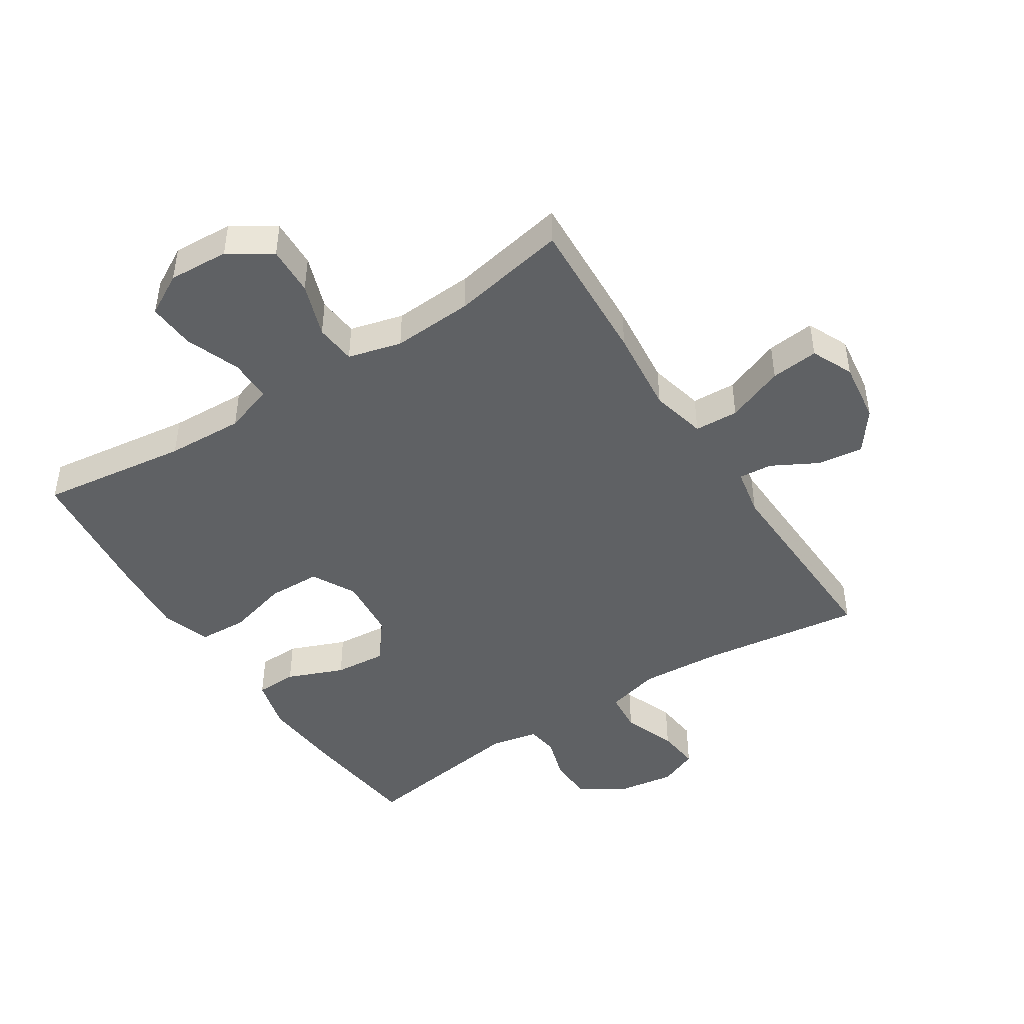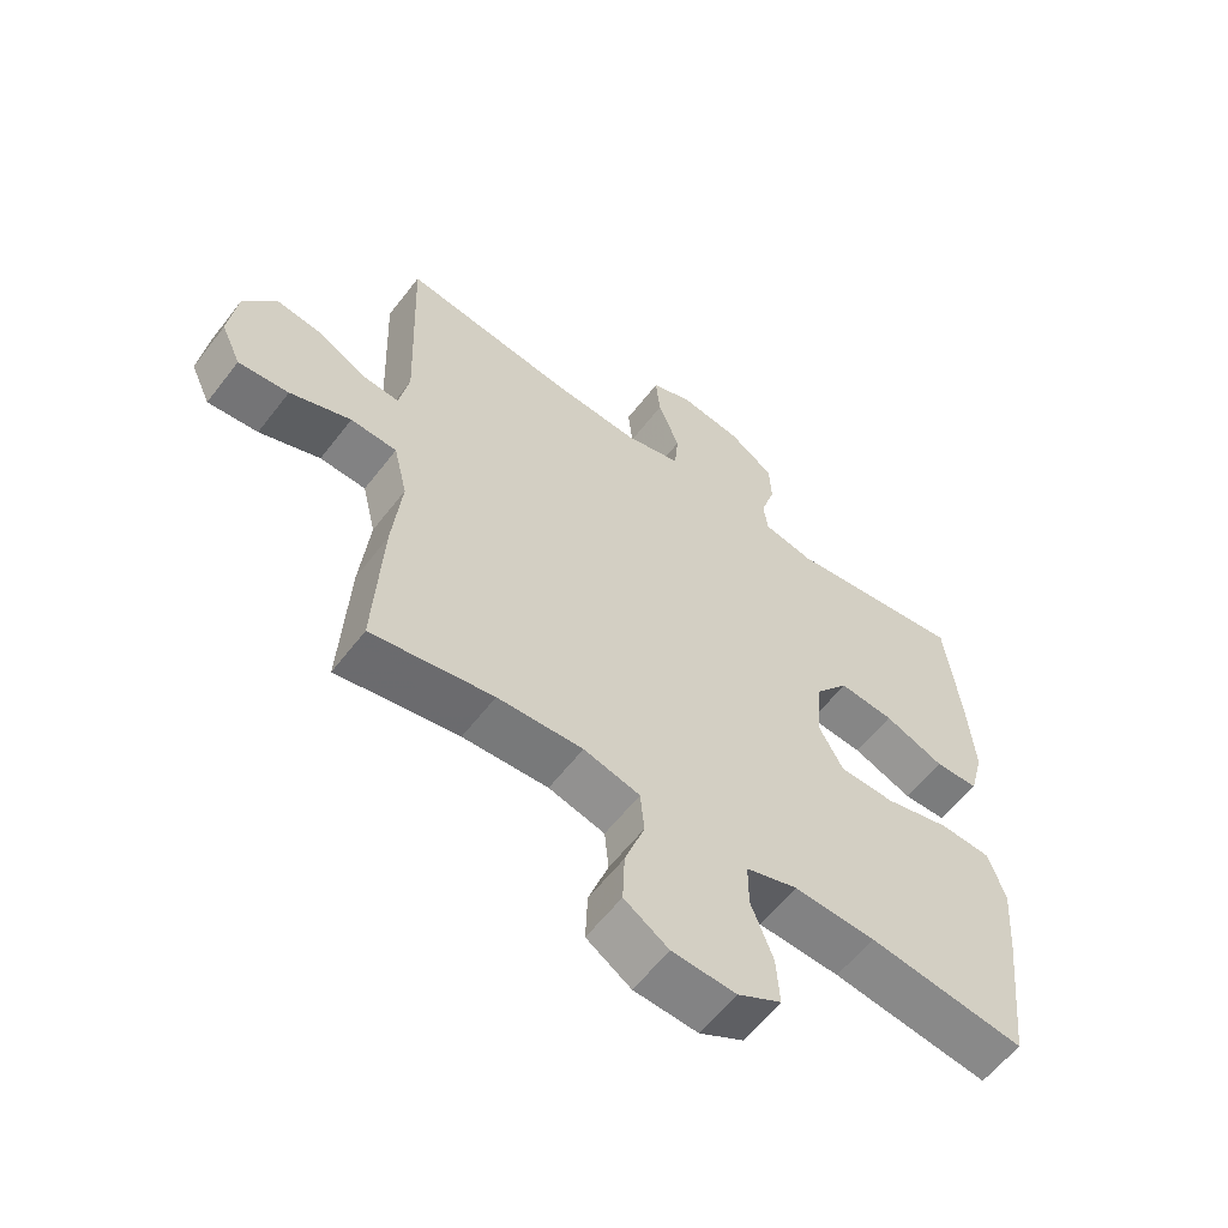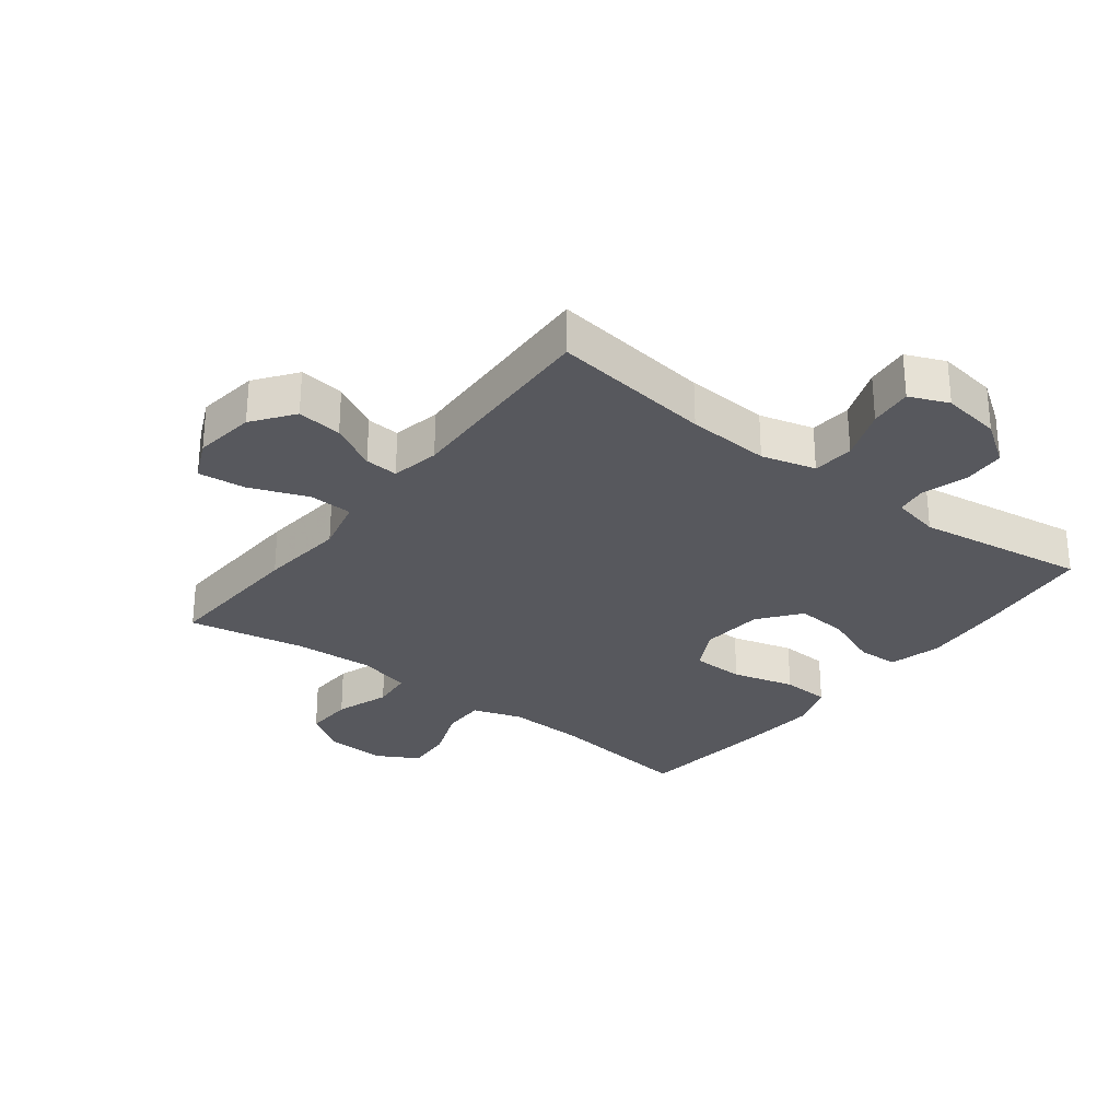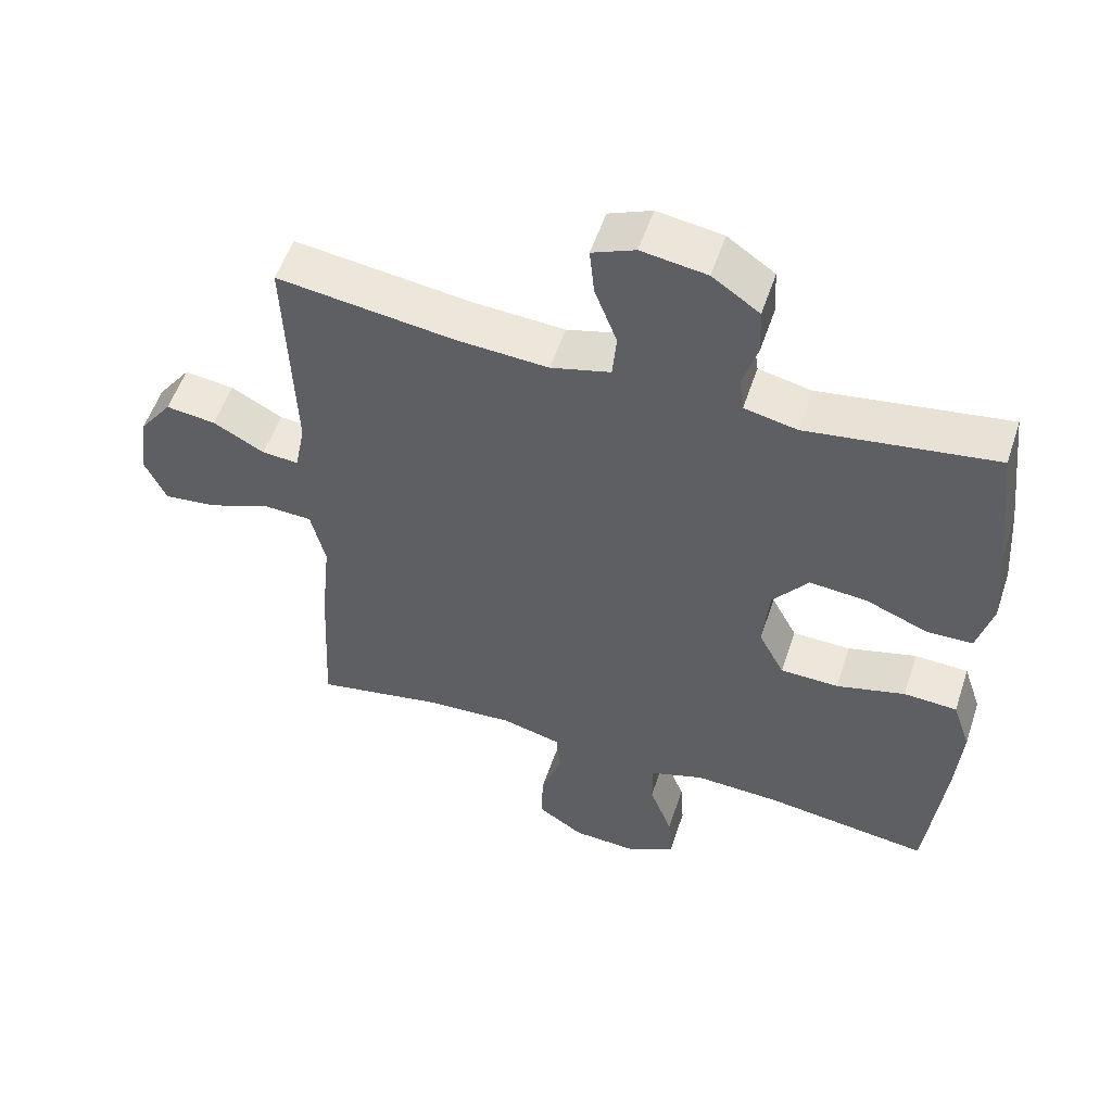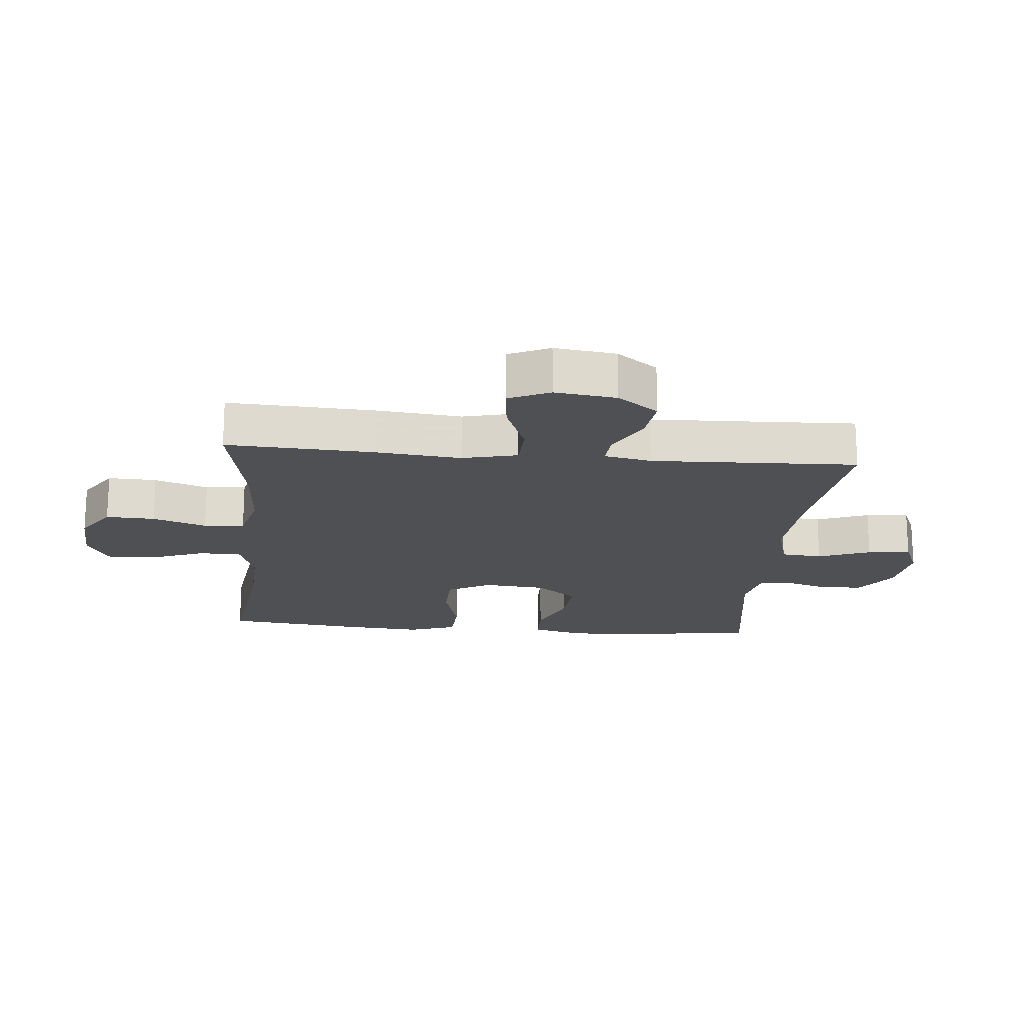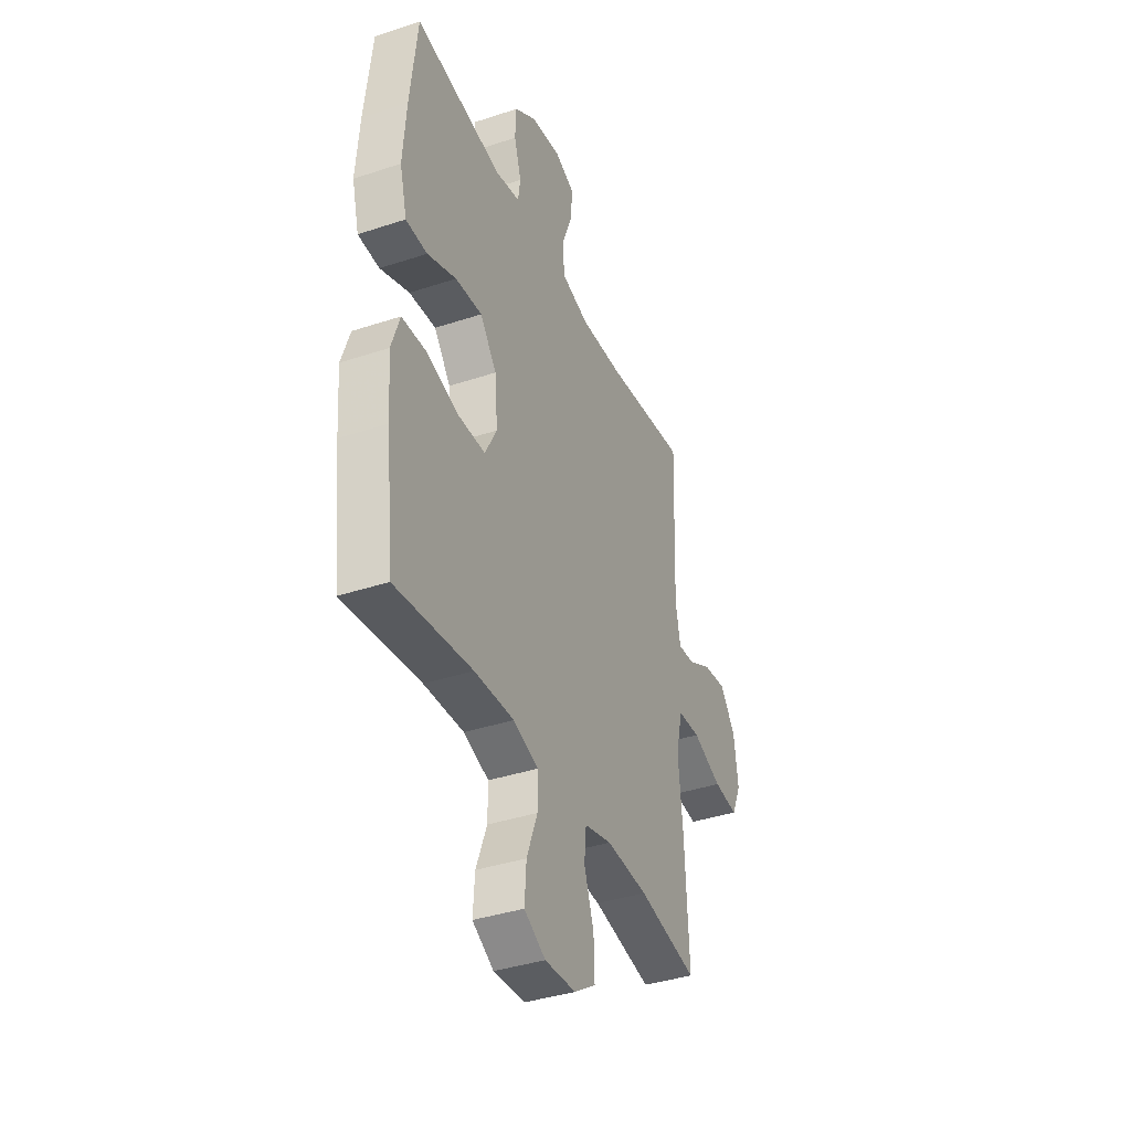
<metadata>
{"format":"obj","ext":"obj","renderer":"f3d","projection":"perspective","resolution":1024,"background":"white","views":[{"elev":-45.6,"azim":-147.2,"up":"+Y"},{"elev":-59.6,"azim":-37.4,"up":"+Z"},{"elev":-28.9,"azim":-37.6,"up":"+Y"},{"elev":54.2,"azim":18.3,"up":"+Z"},{"elev":-18.7,"azim":-95.2,"up":"+Y"},{"elev":-38.4,"azim":112.7,"up":"+Z"}]}
</metadata>
<code>
v -0.5 0.07 0.5
v -0.244 0.07 0.466
v -0.112 0.07 0.458
v -0.026 0.07 0.481
v -0.02 0.07 0.547
v -0.052 0.07 0.631
v -0.059 0.07 0.7
v 0.003 0.07 0.726
v 0.097 0.07 0.712
v 0.165 0.07 0.665
v 0.168 0.07 0.597
v 0.146 0.07 0.526
v 0.153 0.07 0.476
v 0.229 0.07 0.46
v 0.5 0.07 0.5
v 0.522 0.07 0.308
v 0.532 0.07 0.178
v 0.51 0.07 0.094
v 0.444 0.07 0.092
v 0.354 0.07 0.128
v 0.271 0.07 0.135
v 0.22 0.07 0.069
v 0.211 0.07 -0.03
v 0.248 0.07 -0.1
v 0.332 0.07 -0.102
v 0.431 0.07 -0.075
v 0.508 0.07 -0.079
v 0.534 0.07 -0.156
v 0.525 0.07 -0.274
v 0.5 0.07 -0.5
v 0.263 0.07 -0.469
v 0.14 0.07 -0.464
v 0.062 0.07 -0.49
v 0.062 0.07 -0.558
v 0.095 0.07 -0.645
v 0.1 0.07 -0.72
v 0.034 0.07 -0.757
v -0.062 0.07 -0.752
v -0.129 0.07 -0.708
v -0.126 0.07 -0.63
v -0.096 0.07 -0.544
v -0.102 0.07 -0.479
v -0.187 0.07 -0.457
v -0.316 0.07 -0.465
v -0.5 0.07 -0.5
v -0.488 0.07 -0.265
v -0.474 0.07 -0.128
v -0.495 0.07 -0.04
v -0.565 0.07 -0.037
v -0.657 0.07 -0.073
v -0.733 0.07 -0.081
v -0.763 0.07 -0.015
v -0.75 0.07 0.083
v -0.702 0.07 0.148
v -0.63 0.07 0.139
v -0.556 0.07 0.099
v -0.503 0.07 0.095
v -0.488 0.07 0.172
v -0.5 0 0.5
v -0.244 0 0.466
v -0.112 0 0.458
v -0.026 0 0.481
v -0.02 0 0.547
v -0.052 0 0.631
v -0.059 0 0.7
v 0.003 0 0.726
v 0.097 0 0.712
v 0.165 0 0.665
v 0.168 0 0.597
v 0.146 0 0.526
v 0.153 0 0.476
v 0.229 0 0.46
v 0.5 0 0.5
v 0.522 0 0.308
v 0.532 0 0.178
v 0.51 0 0.094
v 0.444 0 0.092
v 0.354 0 0.128
v 0.271 0 0.135
v 0.22 0 0.069
v 0.211 0 -0.03
v 0.248 0 -0.1
v 0.332 0 -0.102
v 0.431 0 -0.075
v 0.508 0 -0.079
v 0.534 0 -0.156
v 0.525 0 -0.274
v 0.5 0 -0.5
v 0.263 0 -0.469
v 0.14 0 -0.464
v 0.062 0 -0.49
v 0.062 0 -0.558
v 0.095 0 -0.645
v 0.1 0 -0.72
v 0.034 0 -0.757
v -0.062 0 -0.752
v -0.129 0 -0.708
v -0.126 0 -0.63
v -0.096 0 -0.544
v -0.102 0 -0.479
v -0.187 0 -0.457
v -0.316 0 -0.465
v -0.5 0 -0.5
v -0.488 0 -0.265
v -0.474 0 -0.128
v -0.495 0 -0.04
v -0.565 0 -0.037
v -0.657 0 -0.073
v -0.733 0 -0.081
v -0.763 0 -0.015
v -0.75 0 0.083
v -0.702 0 0.148
v -0.63 0 0.139
v -0.556 0 0.099
v -0.503 0 0.095
v -0.488 0 0.172
f 54 55 56
f 53 54 56
f 52 53 56
f 51 52 56
f 50 51 56
f 49 50 56
f 48 49 56 57
f 47 48 57 58
f 44 45 46 47
f 58 1 2
f 47 58 2
f 44 47 2
f 43 44 2
f 39 40 41
f 38 39 41
f 37 38 41
f 36 37 41
f 35 36 41
f 34 35 41
f 33 34 41 42
f 43 2 3
f 42 43 3
f 33 42 3
f 32 33 3
f 29 30 31
f 28 29 31
f 27 28 31
f 26 27 31
f 25 26 31
f 24 25 31 32
f 18 19 20
f 17 18 20
f 16 17 20
f 15 16 20
f 14 15 20
f 13 14 20 21
f 10 11 12
f 9 10 12
f 8 9 12
f 7 8 12
f 6 7 12
f 5 6 12
f 4 5 12 13
f 13 21 22
f 4 13 22
f 3 4 22
f 23 24 32 3
f 3 22 23
f 114 113 112
f 114 112 111
f 114 111 110
f 114 110 109
f 114 109 108
f 114 108 107
f 115 114 107 106
f 116 115 106 105
f 105 104 103 102
f 60 59 116
f 60 116 105
f 60 105 102
f 60 102 101
f 99 98 97
f 99 97 96
f 99 96 95
f 99 95 94
f 99 94 93
f 99 93 92
f 100 99 92 91
f 61 60 101
f 61 101 100
f 61 100 91
f 61 91 90
f 89 88 87
f 89 87 86
f 89 86 85
f 89 85 84
f 89 84 83
f 90 89 83 82
f 78 77 76
f 78 76 75
f 78 75 74
f 78 74 73
f 78 73 72
f 79 78 72 71
f 70 69 68
f 70 68 67
f 70 67 66
f 70 66 65
f 70 65 64
f 70 64 63
f 71 70 63 62
f 80 79 71
f 80 71 62
f 80 62 61
f 61 90 82 81
f 81 80 61
f 1 59 60 2
f 2 60 61 3
f 3 61 62 4
f 4 62 63 5
f 5 63 64 6
f 6 64 65 7
f 7 65 66 8
f 8 66 67 9
f 9 67 68 10
f 10 68 69 11
f 11 69 70 12
f 12 70 71 13
f 13 71 72 14
f 14 72 73 15
f 15 73 74 16
f 16 74 75 17
f 17 75 76 18
f 18 76 77 19
f 19 77 78 20
f 20 78 79 21
f 21 79 80 22
f 22 80 81 23
f 23 81 82 24
f 24 82 83 25
f 25 83 84 26
f 26 84 85 27
f 27 85 86 28
f 28 86 87 29
f 29 87 88 30
f 30 88 89 31
f 31 89 90 32
f 32 90 91 33
f 33 91 92 34
f 34 92 93 35
f 35 93 94 36
f 36 94 95 37
f 37 95 96 38
f 38 96 97 39
f 39 97 98 40
f 40 98 99 41
f 41 99 100 42
f 42 100 101 43
f 43 101 102 44
f 44 102 103 45
f 45 103 104 46
f 46 104 105 47
f 47 105 106 48
f 48 106 107 49
f 49 107 108 50
f 50 108 109 51
f 51 109 110 52
f 52 110 111 53
f 53 111 112 54
f 54 112 113 55
f 55 113 114 56
f 56 114 115 57
f 57 115 116 58
f 58 116 59 1

</code>
